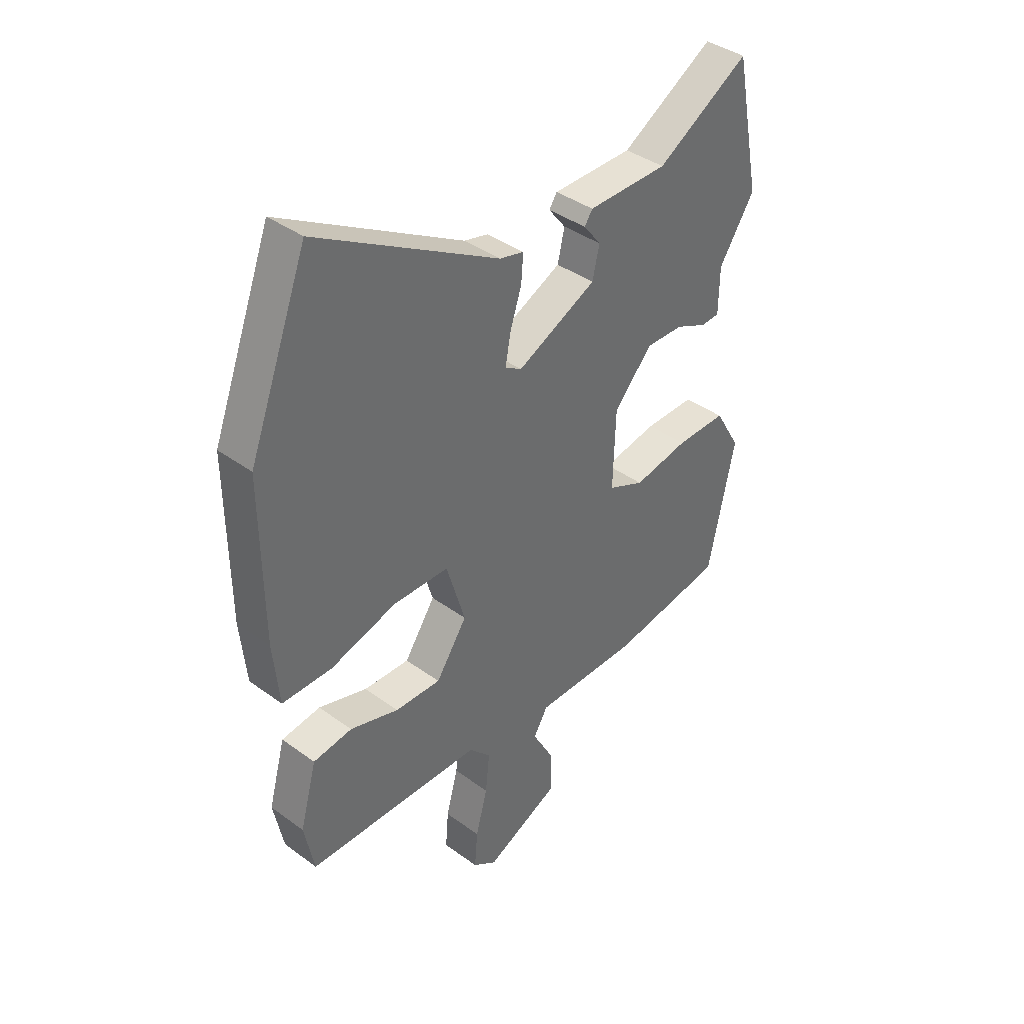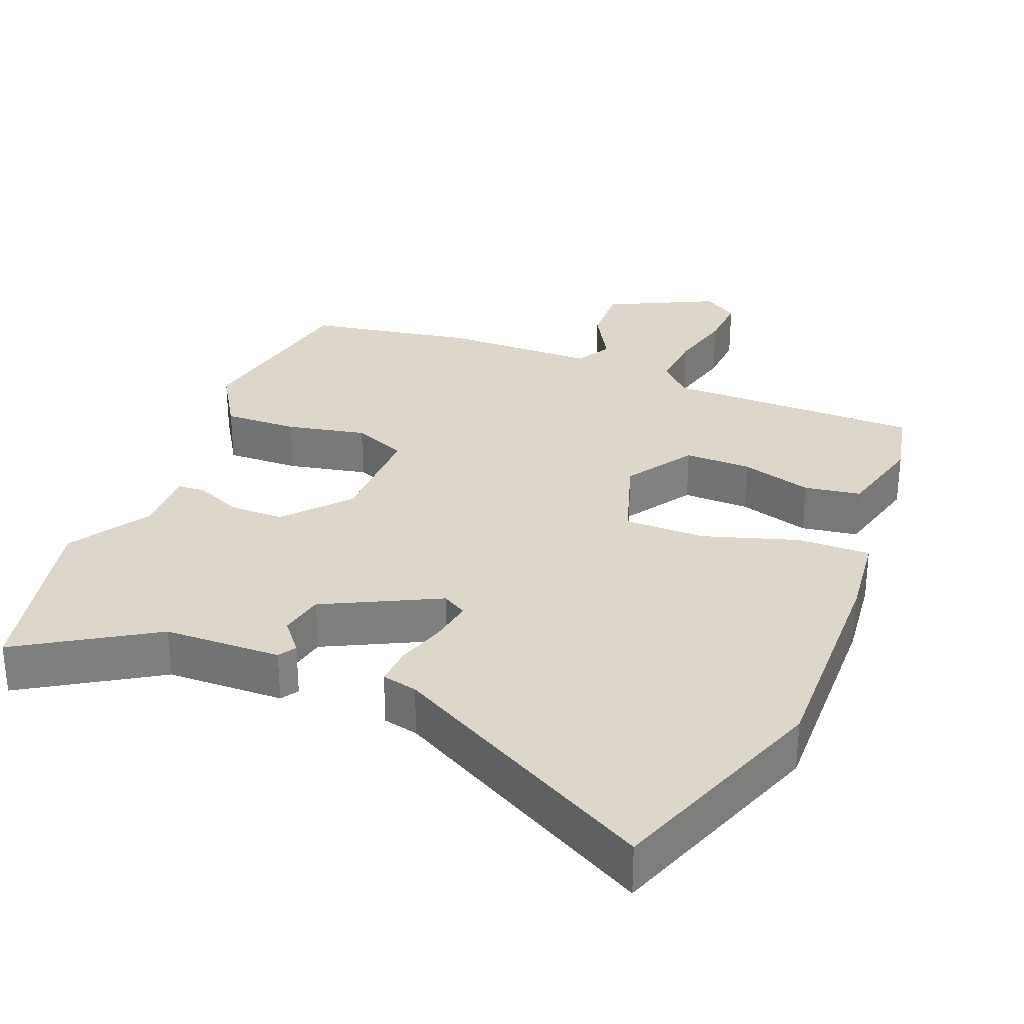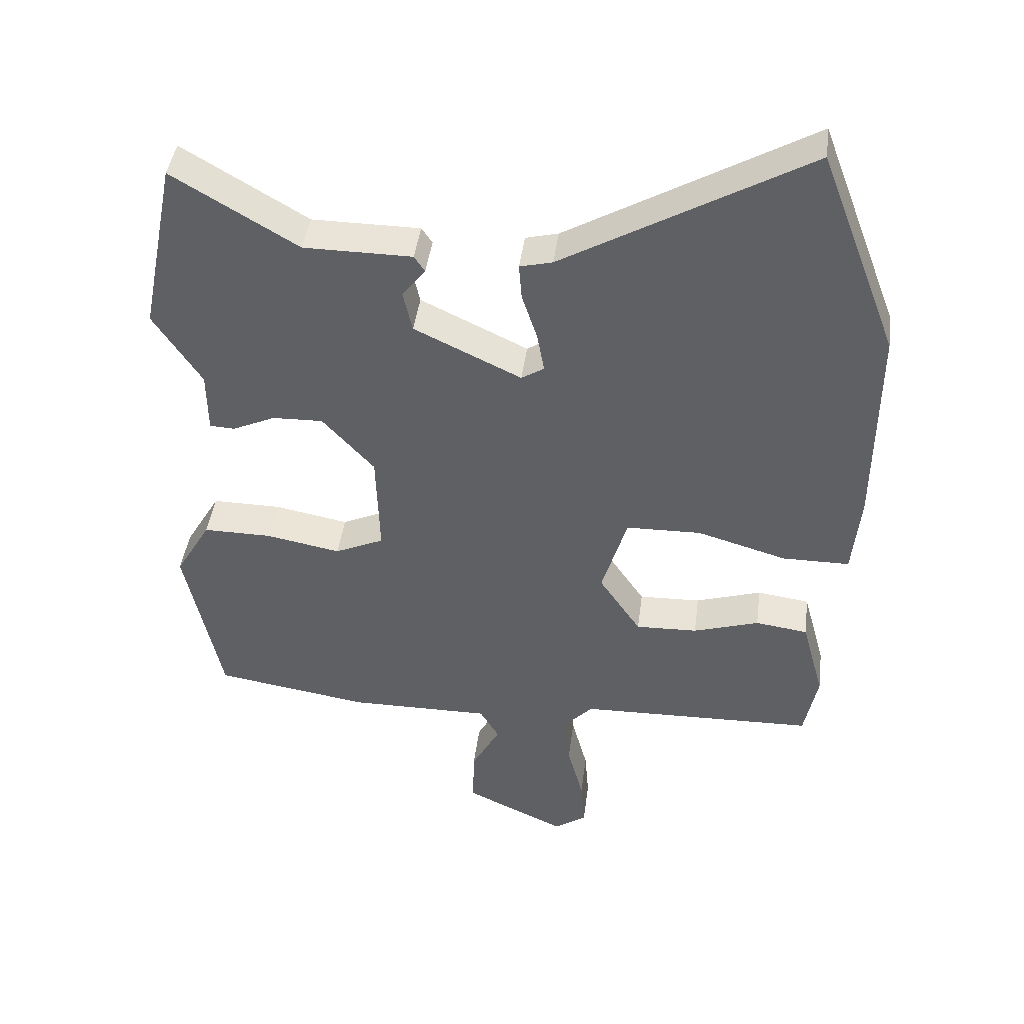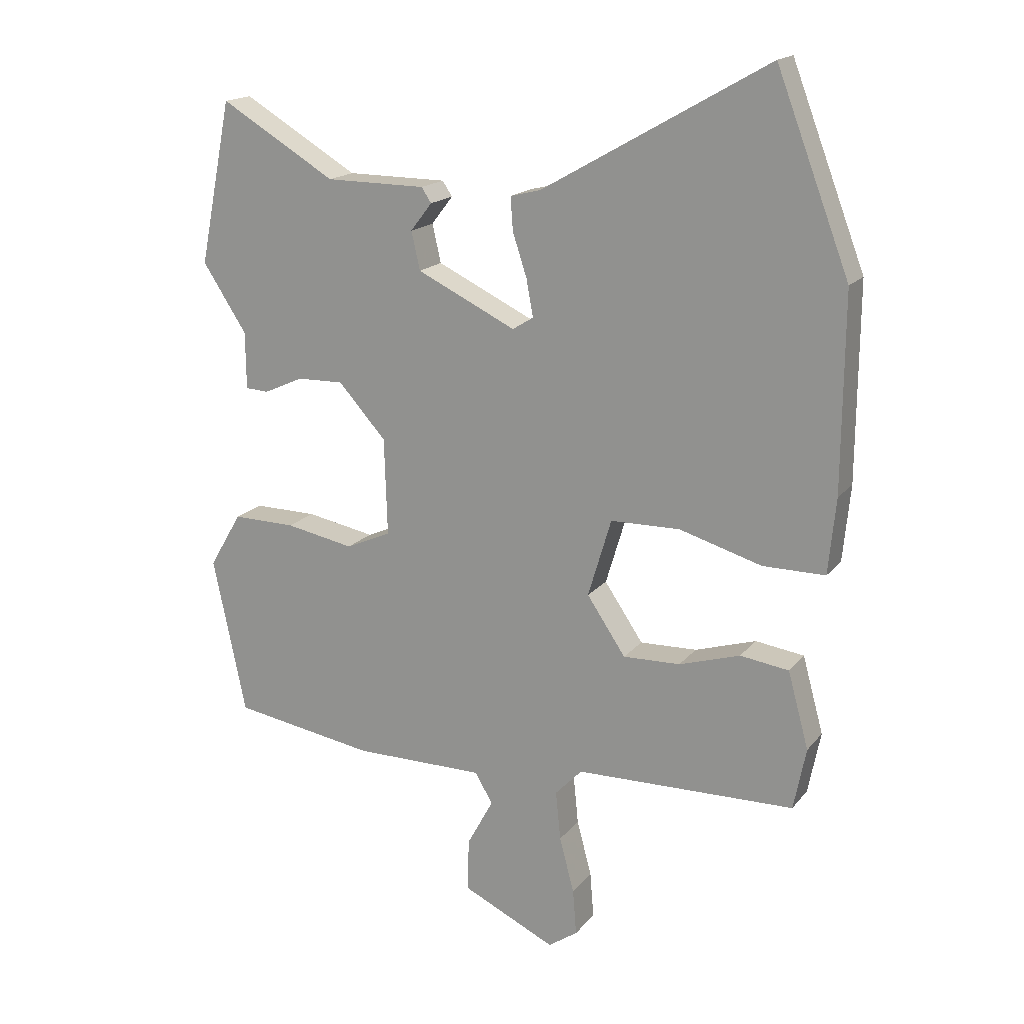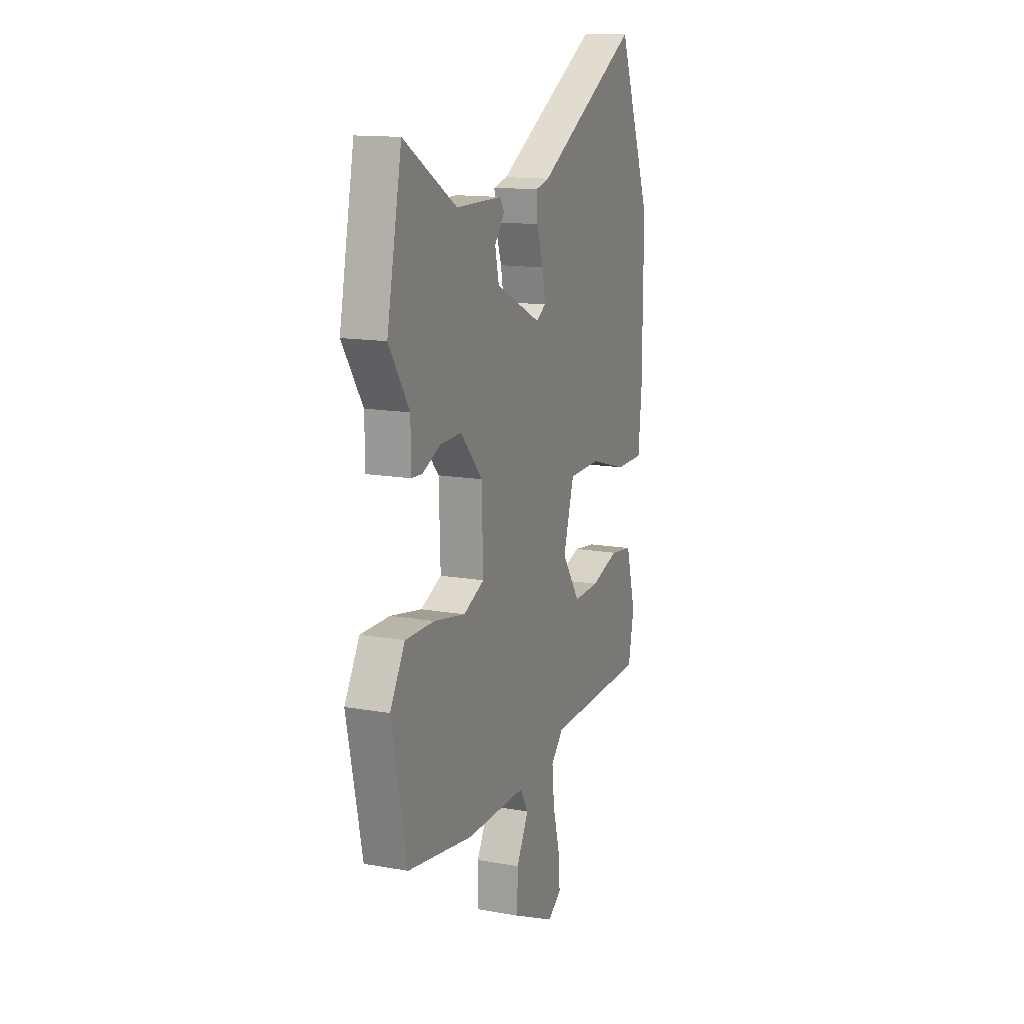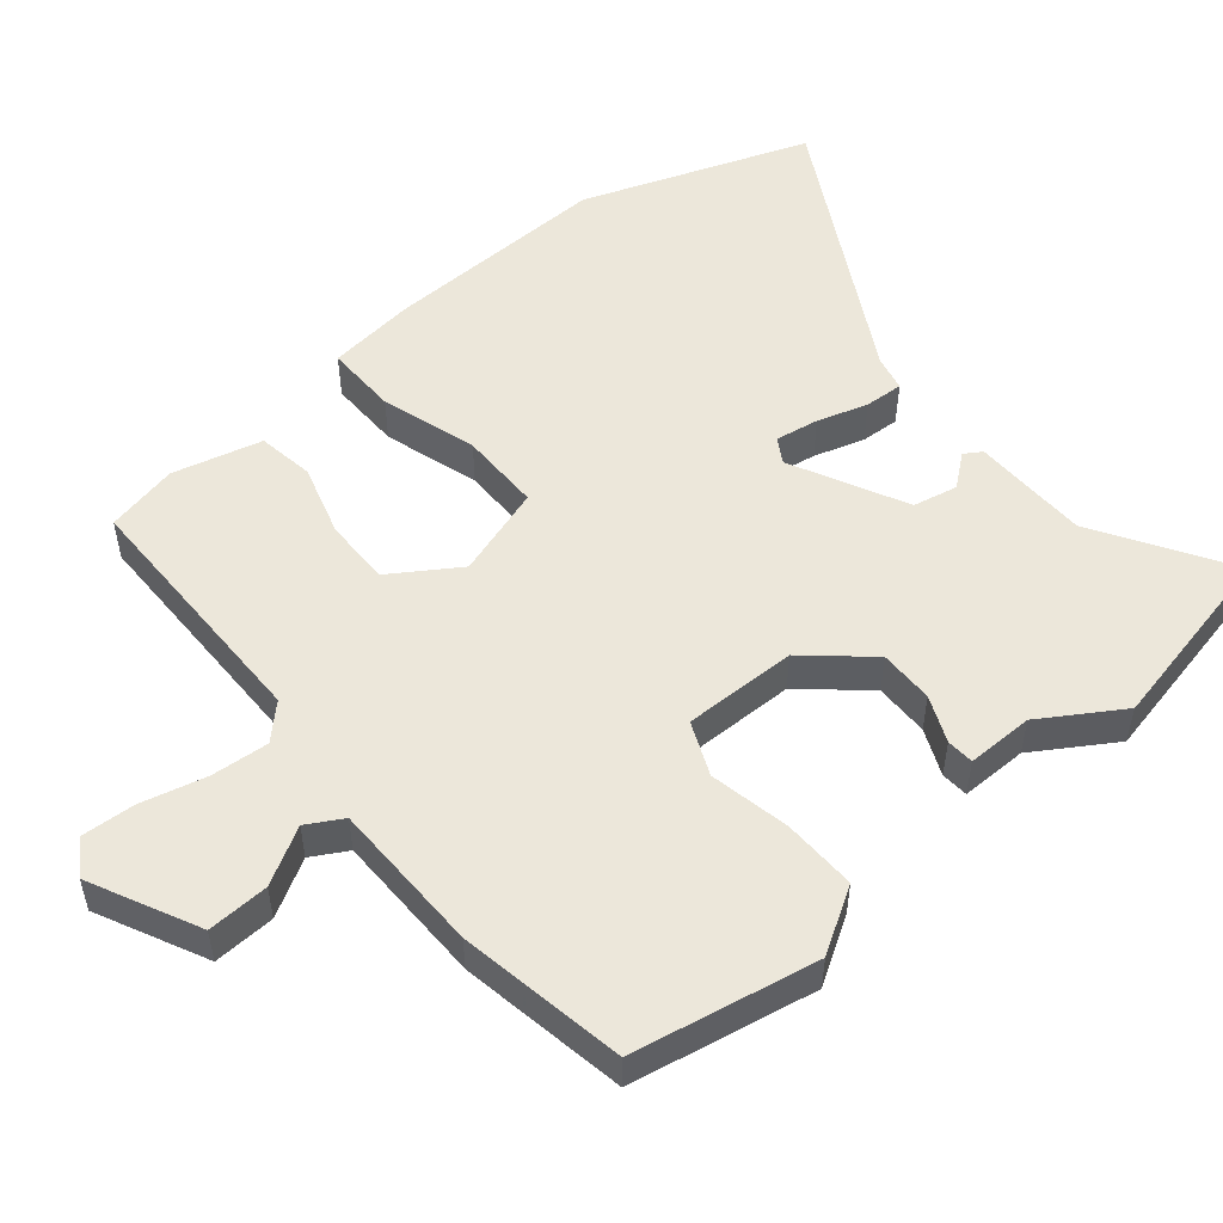
<metadata>
{"format":"obj","ext":"obj","renderer":"f3d","projection":"perspective","resolution":1024,"background":"white","views":[{"elev":39.4,"azim":132.3,"up":"+Z"},{"elev":30.5,"azim":20.7,"up":"+Y"},{"elev":42.9,"azim":7.3,"up":"+Z"},{"elev":17.3,"azim":25.9,"up":"+Z"},{"elev":14.0,"azim":-68.5,"up":"+Z"},{"elev":52.6,"azim":-130.8,"up":"+Y"}]}
</metadata>
<code>
v -0.539 0.07 0.305
v -0.486 0.07 0.57
v -0.298 0.07 0.458
v -0.135 0.07 0.457
v -0.119 0.07 0.433
v -0.154 0.07 0.388
v -0.14 0.07 0.326
v 0.021 0.07 0.249
v 0.055 0.07 0.27
v 0.044 0.07 0.33
v 0.021 0.07 0.4
v 0.017 0.07 0.454
v 0.066 0.07 0.466
v 0.433 0.07 0.675
v 0.552 0.07 0.364
v 0.55 0.07 0.049
v 0.538 0.07 -0.074
v 0.437 0.07 -0.074
v 0.303 0.07 -0.035
v 0.19 0.07 -0.037
v 0.152 0.07 -0.164
v 0.215 0.07 -0.257
v 0.308 0.07 -0.254
v 0.407 0.07 -0.223
v 0.486 0.07 -0.234
v 0.52 0.07 -0.358
v 0.5 0.07 -0.459
v 0.143 0.07 -0.467
v 0.099 0.07 -0.513
v 0.107 0.07 -0.593
v 0.131 0.07 -0.683
v 0.137 0.07 -0.758
v 0.089 0.07 -0.791
v -0.063 0.07 -0.72
v -0.061 0.07 -0.634
v -0.018 0.07 -0.555
v -0.047 0.07 -0.506
v -0.26 0.07 -0.507
v -0.493 0.07 -0.47
v -0.547 0.07 -0.214
v -0.494 0.07 -0.124
v -0.391 0.07 -0.125
v -0.279 0.07 -0.146
v -0.205 0.07 -0.113
v -0.21 0.07 0.045
v -0.288 0.07 0.131
v -0.364 0.07 0.129
v -0.428 0.07 0.1
v -0.466 0.07 0.102
v -0.467 0.07 0.195
v -0.539 0 0.305
v -0.486 0 0.57
v -0.298 0 0.458
v -0.135 0 0.457
v -0.119 0 0.433
v -0.154 0 0.388
v -0.14 0 0.326
v 0.021 0 0.249
v 0.055 0 0.27
v 0.044 0 0.33
v 0.021 0 0.4
v 0.017 0 0.454
v 0.066 0 0.466
v 0.433 0 0.675
v 0.552 0 0.364
v 0.55 0 0.049
v 0.538 0 -0.074
v 0.437 0 -0.074
v 0.303 0 -0.035
v 0.19 0 -0.037
v 0.152 0 -0.164
v 0.215 0 -0.257
v 0.308 0 -0.254
v 0.407 0 -0.223
v 0.486 0 -0.234
v 0.52 0 -0.358
v 0.5 0 -0.459
v 0.143 0 -0.467
v 0.099 0 -0.513
v 0.107 0 -0.593
v 0.131 0 -0.683
v 0.137 0 -0.758
v 0.089 0 -0.791
v -0.063 0 -0.72
v -0.061 0 -0.634
v -0.018 0 -0.555
v -0.047 0 -0.506
v -0.26 0 -0.507
v -0.493 0 -0.47
v -0.547 0 -0.214
v -0.494 0 -0.124
v -0.391 0 -0.125
v -0.279 0 -0.146
v -0.205 0 -0.113
v -0.21 0 0.045
v -0.288 0 0.131
v -0.364 0 0.129
v -0.428 0 0.1
v -0.466 0 0.102
v -0.467 0 0.195
f 47 48 49 50
f 1 2 3
f 50 1 3
f 47 50 3
f 46 47 3
f 45 46 3
f 41 42 43
f 40 41 43
f 39 40 43
f 38 39 43
f 37 38 43
f 37 43 44
f 36 37 44 45
f 34 35 36
f 33 34 36
f 32 33 36
f 31 32 36
f 30 31 36
f 36 45 3
f 30 36 3
f 29 30 3
f 26 27 28
f 25 26 28
f 24 25 28
f 23 24 28
f 22 23 28 29
f 17 18 19
f 16 17 19
f 15 16 19
f 14 15 19
f 13 14 19
f 13 19 20
f 12 13 20
f 11 12 20
f 10 11 20
f 9 10 20 21
f 3 4 5 6
f 3 6 7
f 21 22 29 3
f 8 9 21
f 7 8 21
f 3 7 21
f 100 99 98 97
f 53 52 51
f 53 51 100
f 53 100 97
f 53 97 96
f 53 96 95
f 93 92 91
f 93 91 90
f 93 90 89
f 93 89 88
f 93 88 87
f 94 93 87
f 95 94 87 86
f 86 85 84
f 86 84 83
f 86 83 82
f 86 82 81
f 86 81 80
f 53 95 86
f 53 86 80
f 53 80 79
f 78 77 76
f 78 76 75
f 78 75 74
f 78 74 73
f 79 78 73 72
f 69 68 67
f 69 67 66
f 69 66 65
f 69 65 64
f 69 64 63
f 70 69 63
f 70 63 62
f 70 62 61
f 70 61 60
f 71 70 60 59
f 56 55 54 53
f 57 56 53
f 53 79 72 71
f 71 59 58
f 71 58 57
f 71 57 53
f 1 51 52 2
f 2 52 53 3
f 3 53 54 4
f 4 54 55 5
f 5 55 56 6
f 6 56 57 7
f 7 57 58 8
f 8 58 59 9
f 9 59 60 10
f 10 60 61 11
f 11 61 62 12
f 12 62 63 13
f 13 63 64 14
f 14 64 65 15
f 15 65 66 16
f 16 66 67 17
f 17 67 68 18
f 18 68 69 19
f 19 69 70 20
f 20 70 71 21
f 21 71 72 22
f 22 72 73 23
f 23 73 74 24
f 24 74 75 25
f 25 75 76 26
f 26 76 77 27
f 27 77 78 28
f 28 78 79 29
f 29 79 80 30
f 30 80 81 31
f 31 81 82 32
f 32 82 83 33
f 33 83 84 34
f 34 84 85 35
f 35 85 86 36
f 36 86 87 37
f 37 87 88 38
f 38 88 89 39
f 39 89 90 40
f 40 90 91 41
f 41 91 92 42
f 42 92 93 43
f 43 93 94 44
f 44 94 95 45
f 45 95 96 46
f 46 96 97 47
f 47 97 98 48
f 48 98 99 49
f 49 99 100 50
f 50 100 51 1

</code>
